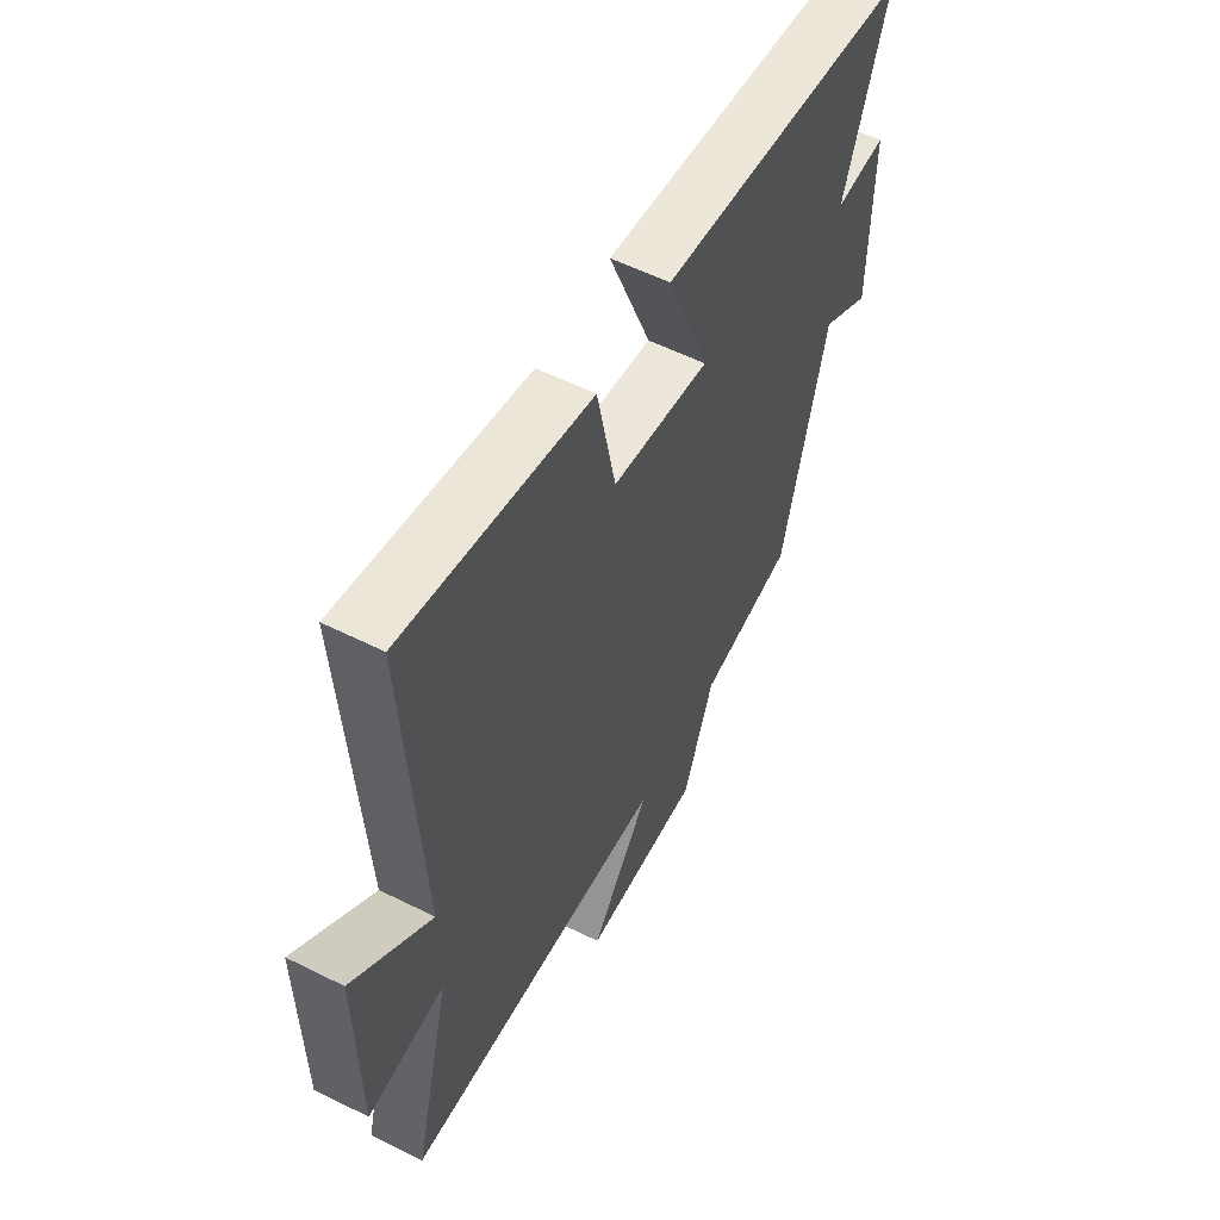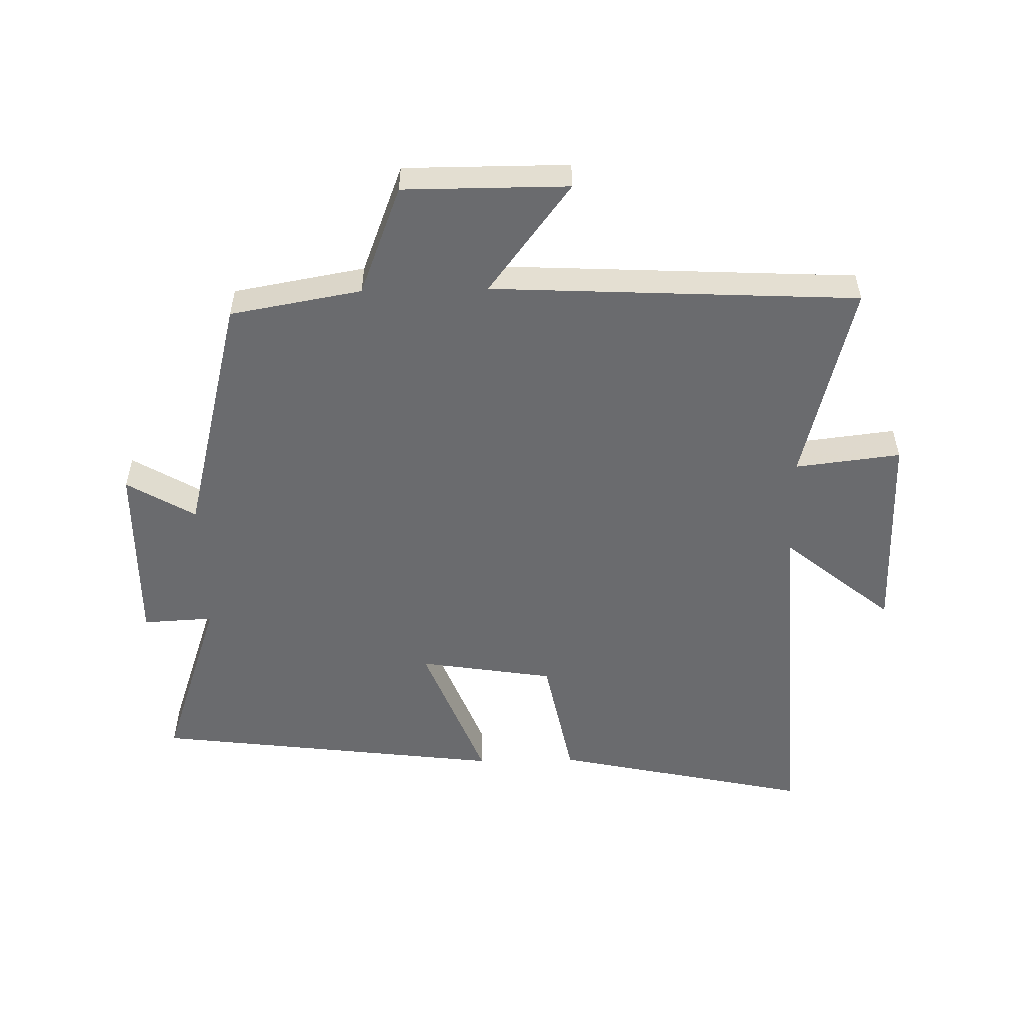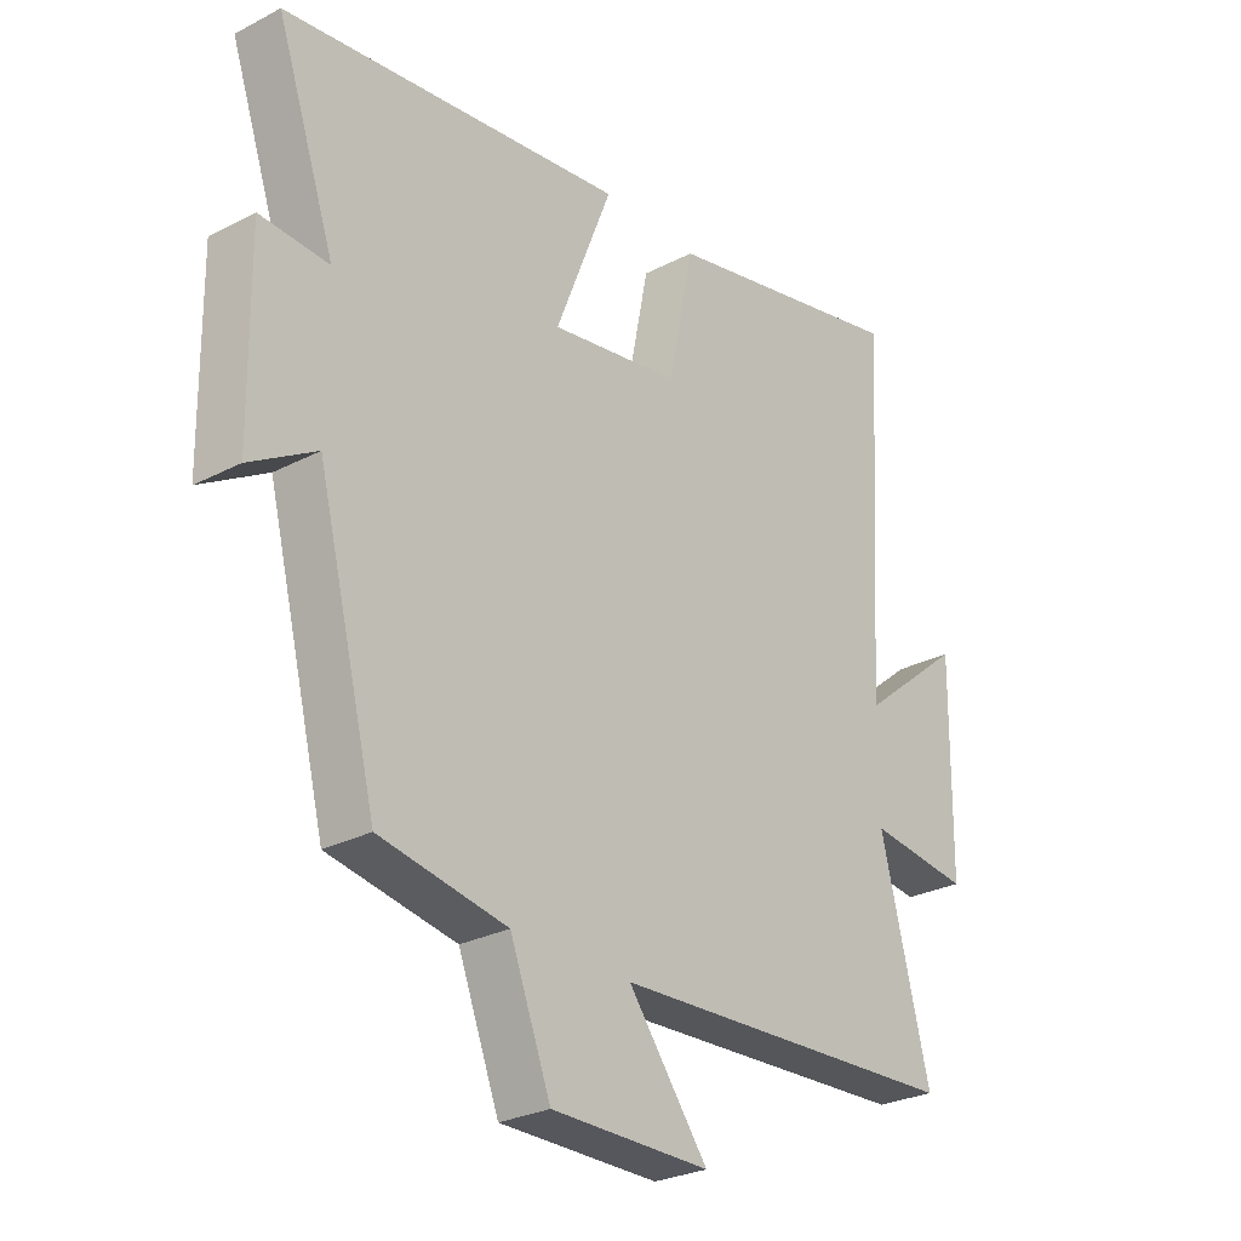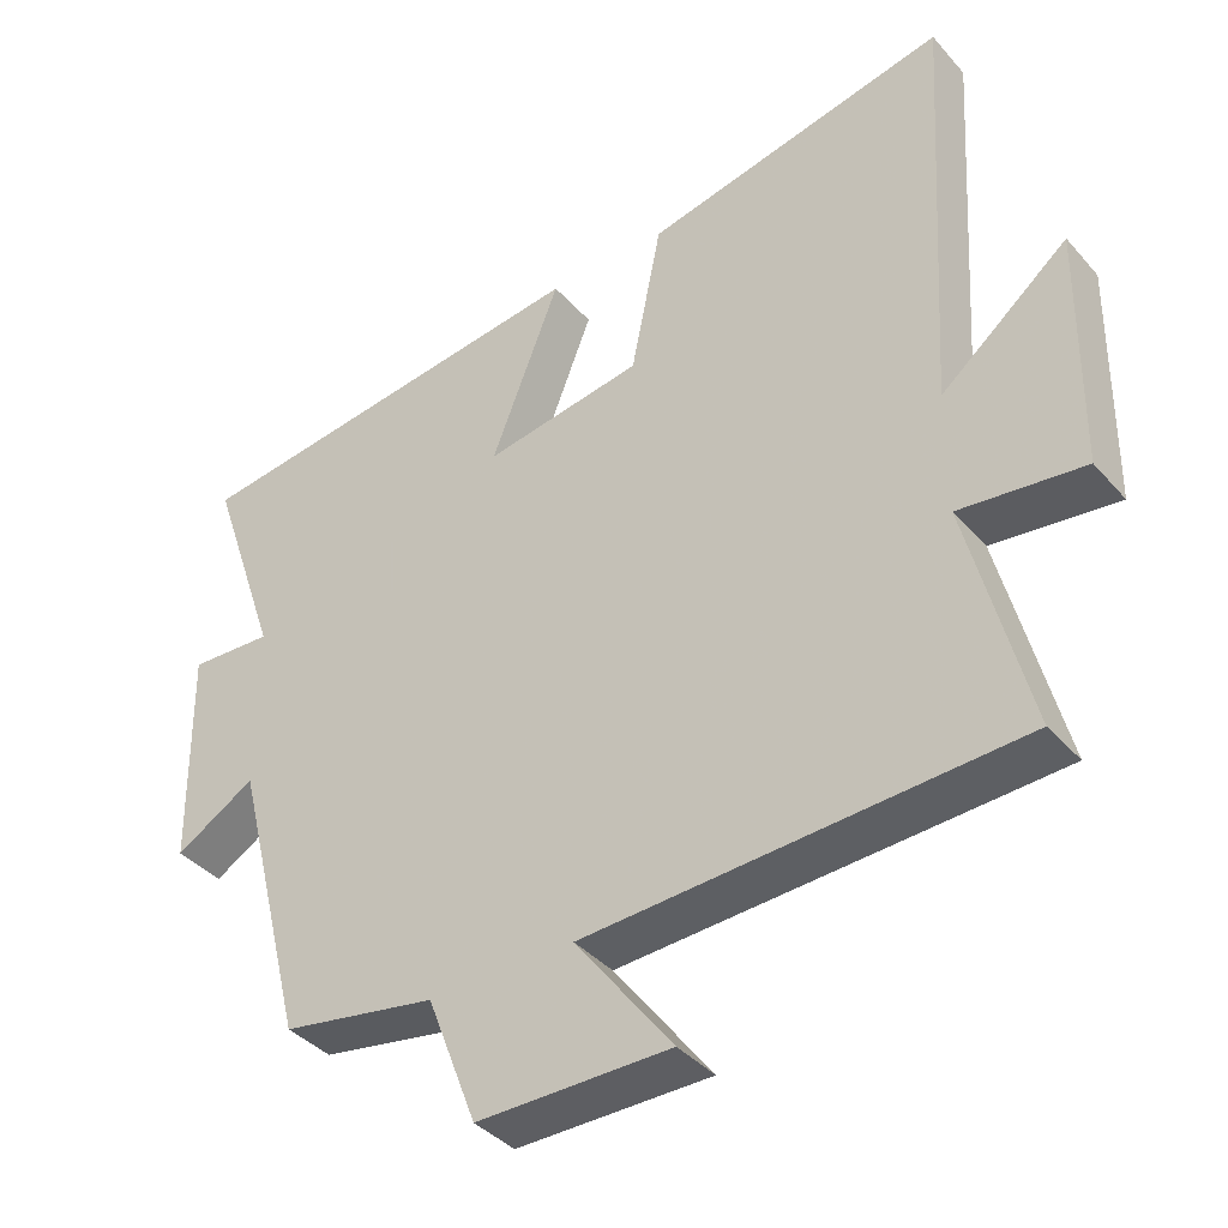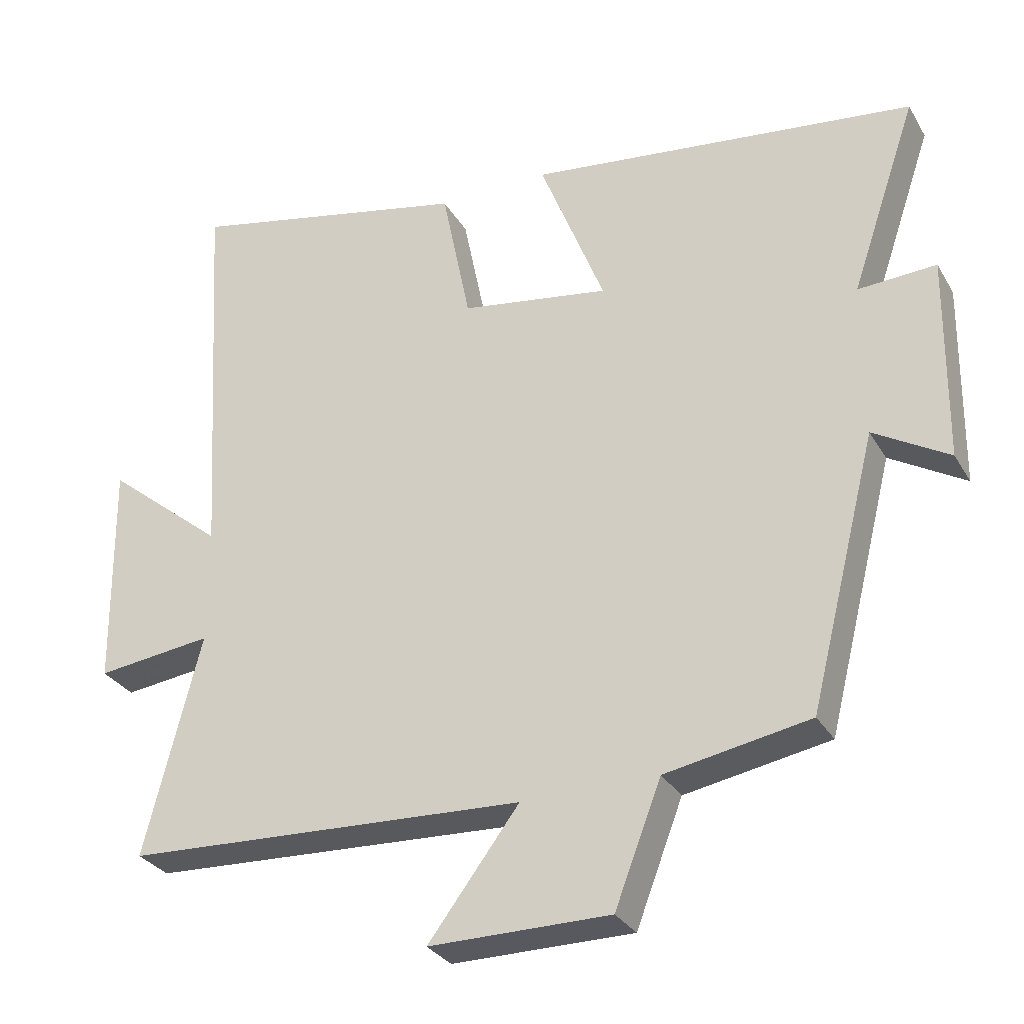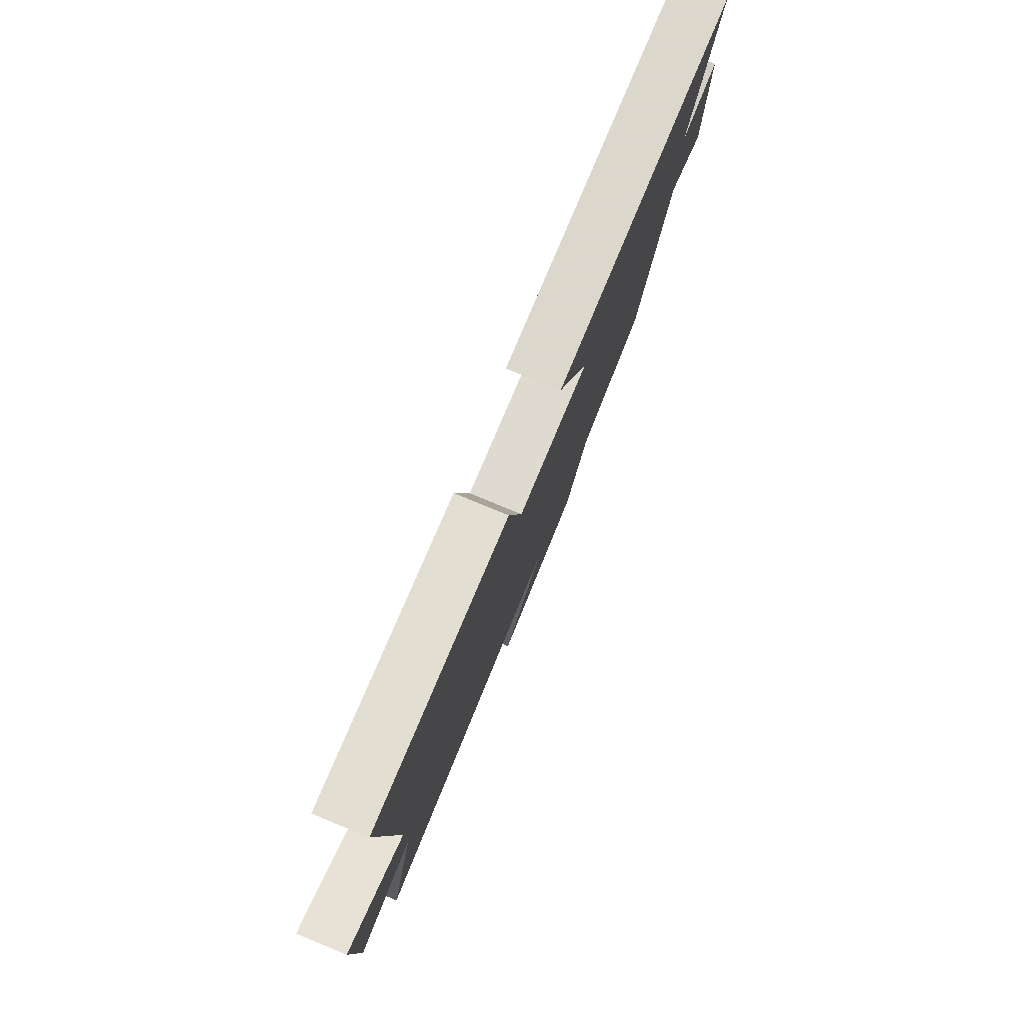
<metadata>
{"format":"obj","ext":"obj","renderer":"f3d","projection":"perspective","resolution":1024,"background":"white","views":[{"elev":56.5,"azim":-62.4,"up":"+Z"},{"elev":-53.4,"azim":-178.8,"up":"+Y"},{"elev":-27.5,"azim":128.7,"up":"+Z"},{"elev":-38.9,"azim":-143.6,"up":"+Z"},{"elev":-30.3,"azim":25.5,"up":"+Z"},{"elev":79.8,"azim":-67.8,"up":"+Z"}]}
</metadata>
<code>
v -0.534 0.07 0.588
v -0.125 0.07 0.5
v -0.084 0.07 0.296
v 0.13 0.07 0.262
v 0.037 0.07 0.5
v 0.596 0.07 0.431
v 0.5 0.07 0.151
v 0.612 0.07 0.157
v 0.608 0.07 -0.139
v 0.5 0.07 -0.075
v 0.402 0.07 -0.463
v 0.194 0.07 -0.5
v 0.127 0.07 -0.674
v -0.133 0.07 -0.674
v -0.002 0.07 -0.5
v -0.581 0.07 -0.471
v -0.5 0.07 -0.152
v -0.667 0.07 -0.172
v -0.671 0.07 0.156
v -0.5 0.07 0.016
v -0.534 0 0.588
v -0.125 0 0.5
v -0.084 0 0.296
v 0.13 0 0.262
v 0.037 0 0.5
v 0.596 0 0.431
v 0.5 0 0.151
v 0.612 0 0.157
v 0.608 0 -0.139
v 0.5 0 -0.075
v 0.402 0 -0.463
v 0.194 0 -0.5
v 0.127 0 -0.674
v -0.133 0 -0.674
v -0.002 0 -0.5
v -0.581 0 -0.471
v -0.5 0 -0.152
v -0.667 0 -0.172
v -0.671 0 0.156
v -0.5 0 0.016
f 17 18 19 20
f 15 16 17
f 15 17 20
f 12 13 14 15
f 10 11 12 15
f 10 15 20
f 7 8 9 10
f 7 10 20
f 4 5 6 7
f 3 4 7 20
f 1 2 3 20
f 40 39 38 37
f 37 36 35
f 40 37 35
f 35 34 33 32
f 35 32 31 30
f 40 35 30
f 30 29 28 27
f 40 30 27
f 27 26 25 24
f 40 27 24 23
f 40 23 22 21
f 1 21 22 2
f 2 22 23 3
f 3 23 24 4
f 4 24 25 5
f 5 25 26 6
f 6 26 27 7
f 7 27 28 8
f 8 28 29 9
f 9 29 30 10
f 10 30 31 11
f 11 31 32 12
f 12 32 33 13
f 13 33 34 14
f 14 34 35 15
f 15 35 36 16
f 16 36 37 17
f 17 37 38 18
f 18 38 39 19
f 19 39 40 20
f 20 40 21 1

</code>
